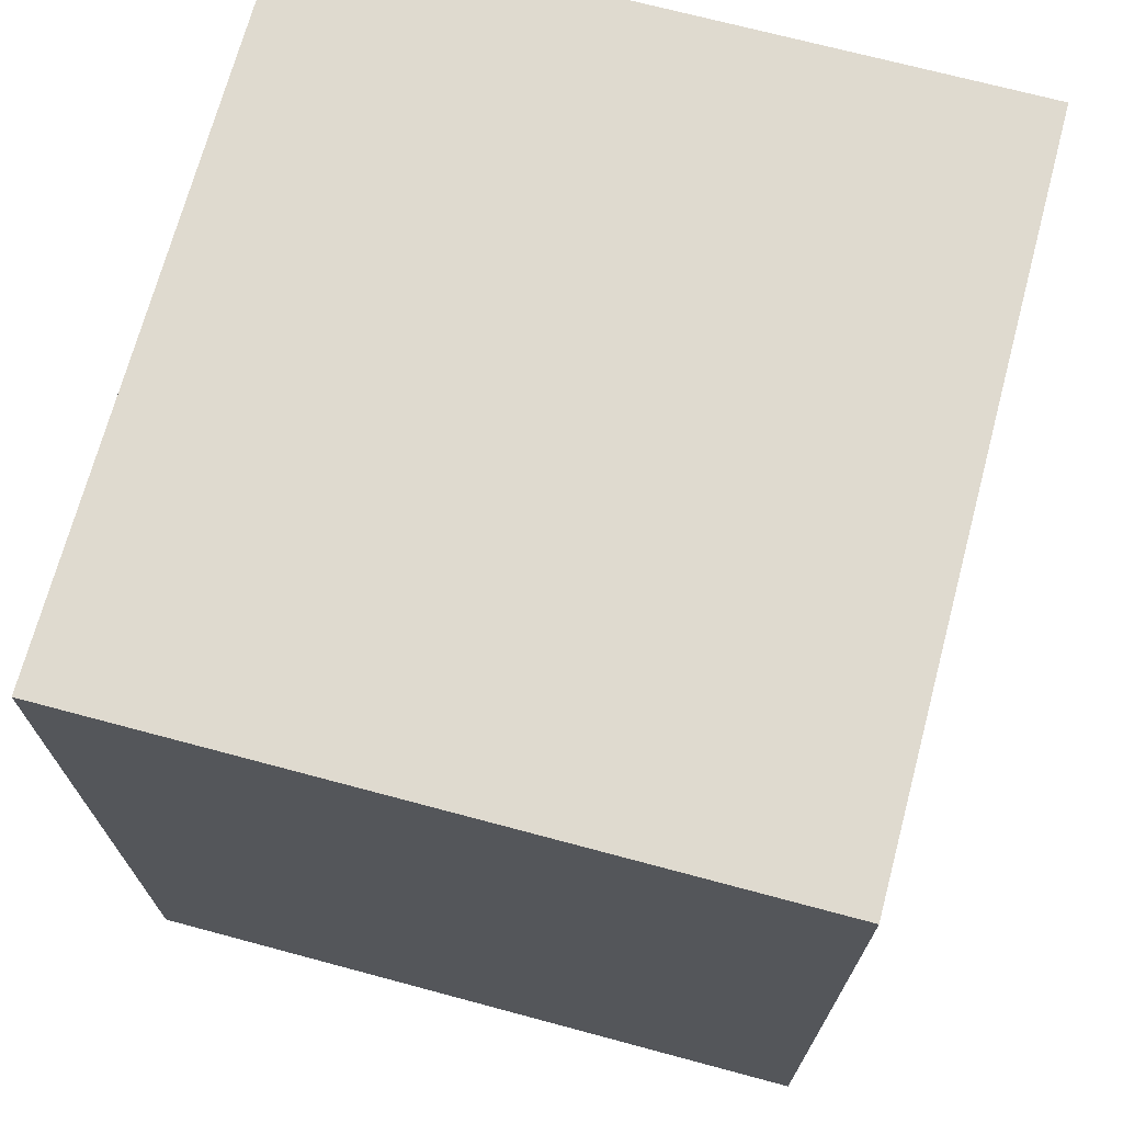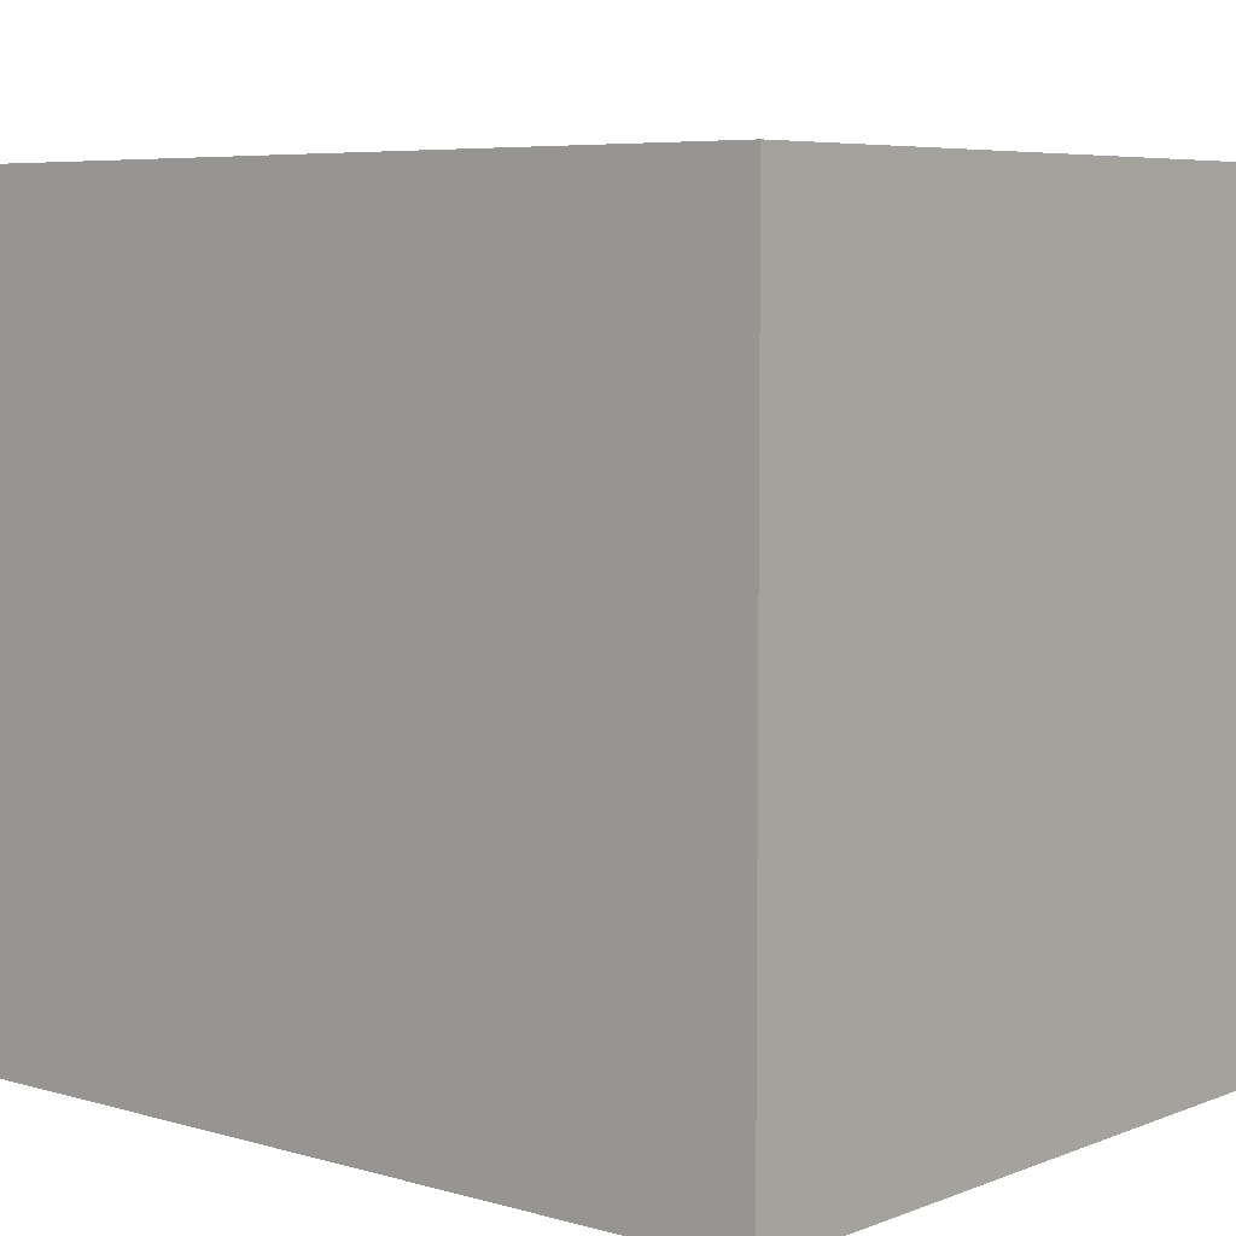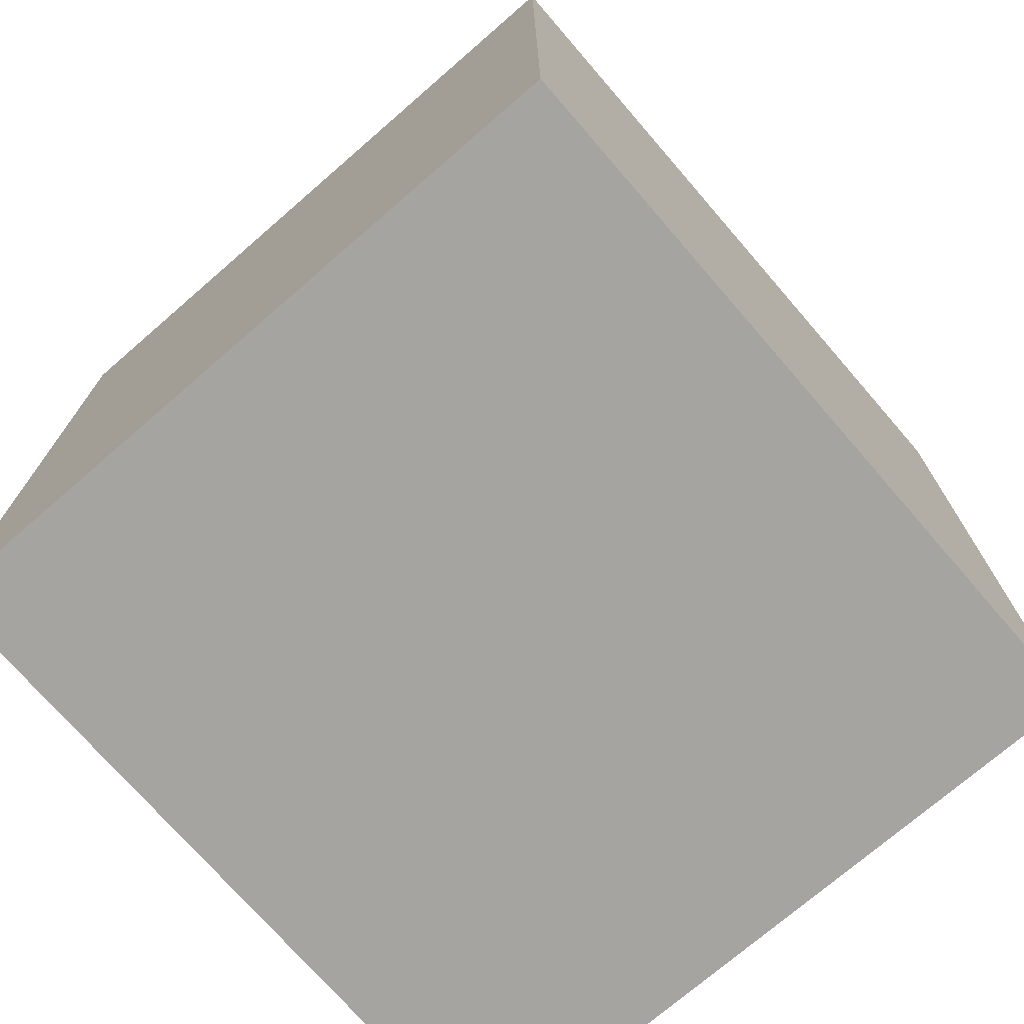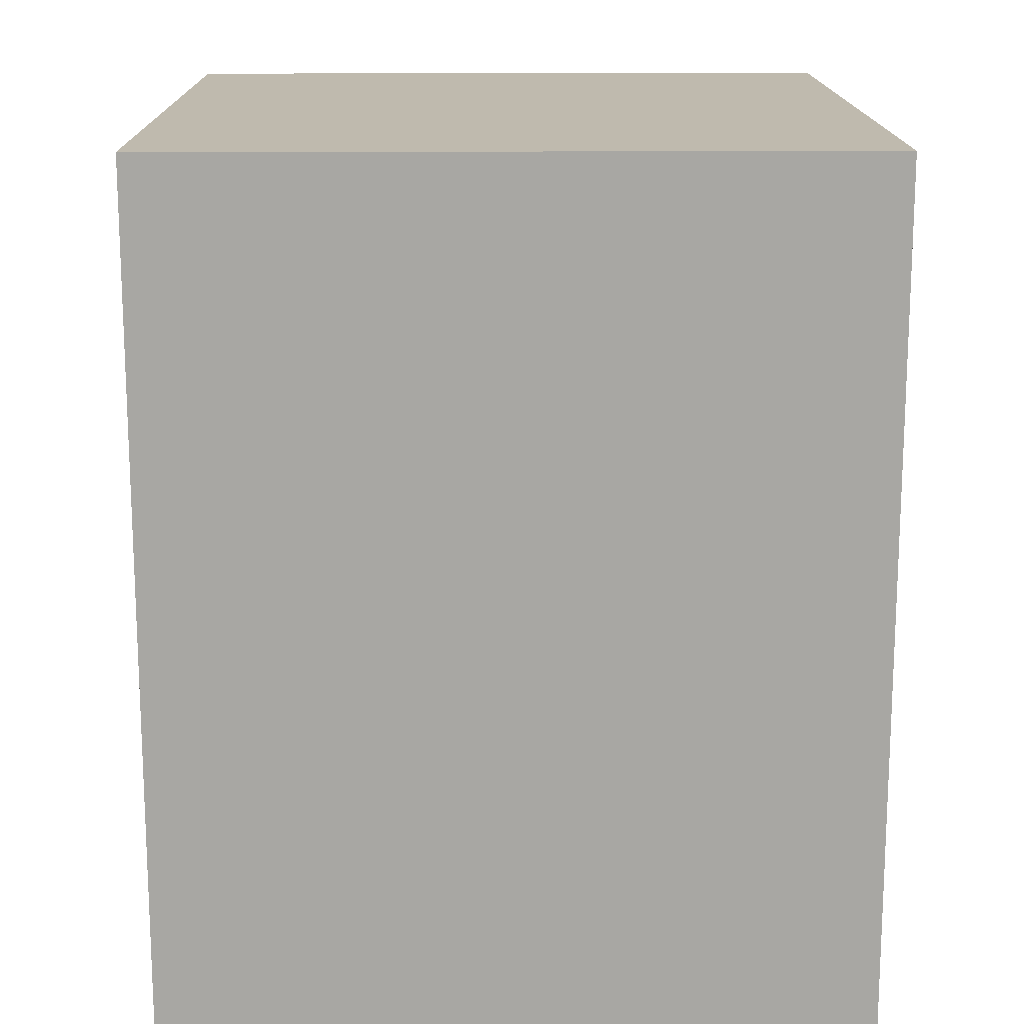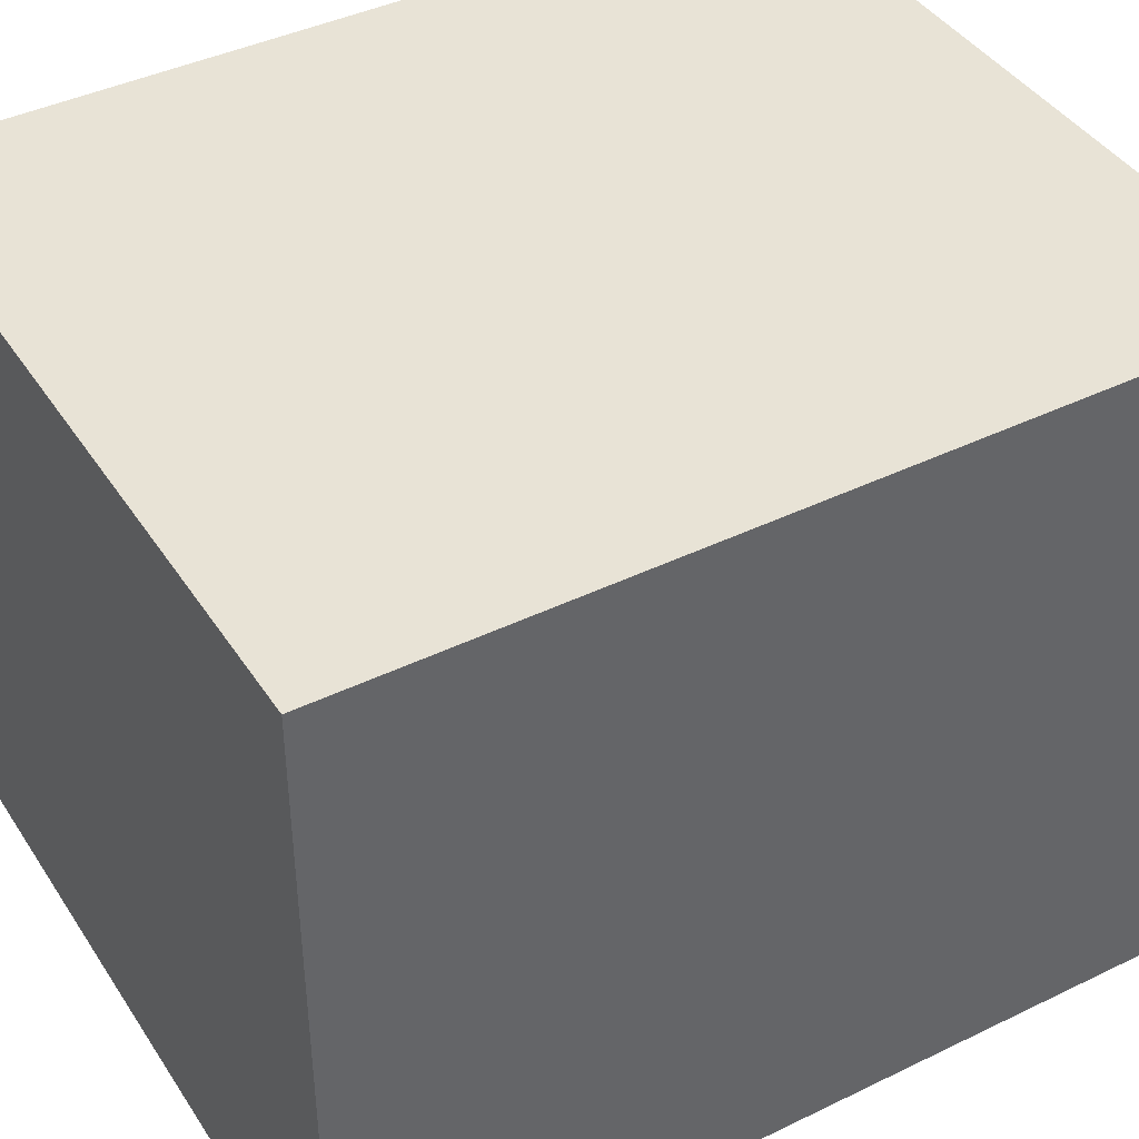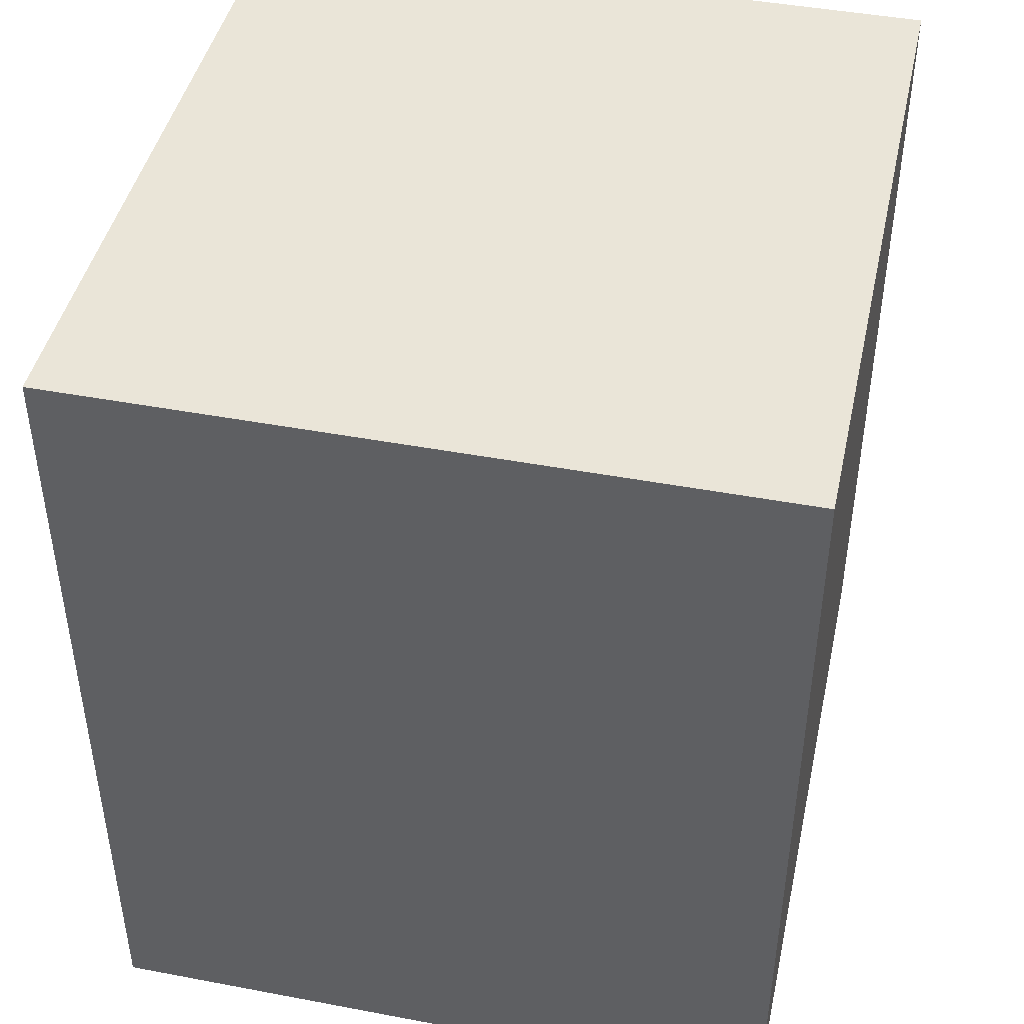
<metadata>
{"format":"obj","ext":"obj","renderer":"f3d","projection":"perspective","resolution":1024,"background":"white","views":[{"elev":70.6,"azim":-75.0,"up":"+Y"},{"elev":6.1,"azim":130.7,"up":"+Z"},{"elev":-73.4,"azim":130.9,"up":"+Y"},{"elev":15.6,"azim":89.3,"up":"+Y"},{"elev":41.6,"azim":59.6,"up":"+Z"},{"elev":44.5,"azim":-77.6,"up":"+Y"}]}
</metadata>
<code>
g Peen_L
v 0.03527 -0.002963 0.06649
v 0.03527 0.0795 -0.000692
v 0.03527 -0.002963 -0.000692
v 0.03527 0.0795 0.06649
v -0.03527 -0.002963 0.06649
v -0.03527 0.0795 -0.000692
v -0.03527 0.0795 0.06649
v -0.03527 -0.002963 -0.000692
v -0.03527 -0.002963 -0.000692
v 0.03527 0.0795 -0.000692
v -0.03527 0.0795 -0.000692
v 0.03527 -0.002963 -0.000692
v -0.03527 -0.002963 0.06649
v 0.03527 -0.002963 -0.000692
v -0.03527 -0.002963 -0.000692
v 0.03527 -0.002963 0.06649
v -0.03527 0.0795 0.06649
v 0.03527 -0.002963 0.06649
v -0.03527 -0.002963 0.06649
v 0.03527 0.0795 0.06649
v -0.03527 0.0795 -0.000692
v 0.03527 0.0795 0.06649
v -0.03527 0.0795 0.06649
v 0.03527 0.0795 -0.000692
f -22 -23 -24
f -21 -24 -23
f -18 -19 -20
f -17 -20 -19
f -14 -15 -16
f -13 -16 -15
f -10 -11 -12
f -9 -12 -11
f -6 -7 -8
f -5 -8 -7
f -2 -3 -4
f -1 -4 -3

</code>
